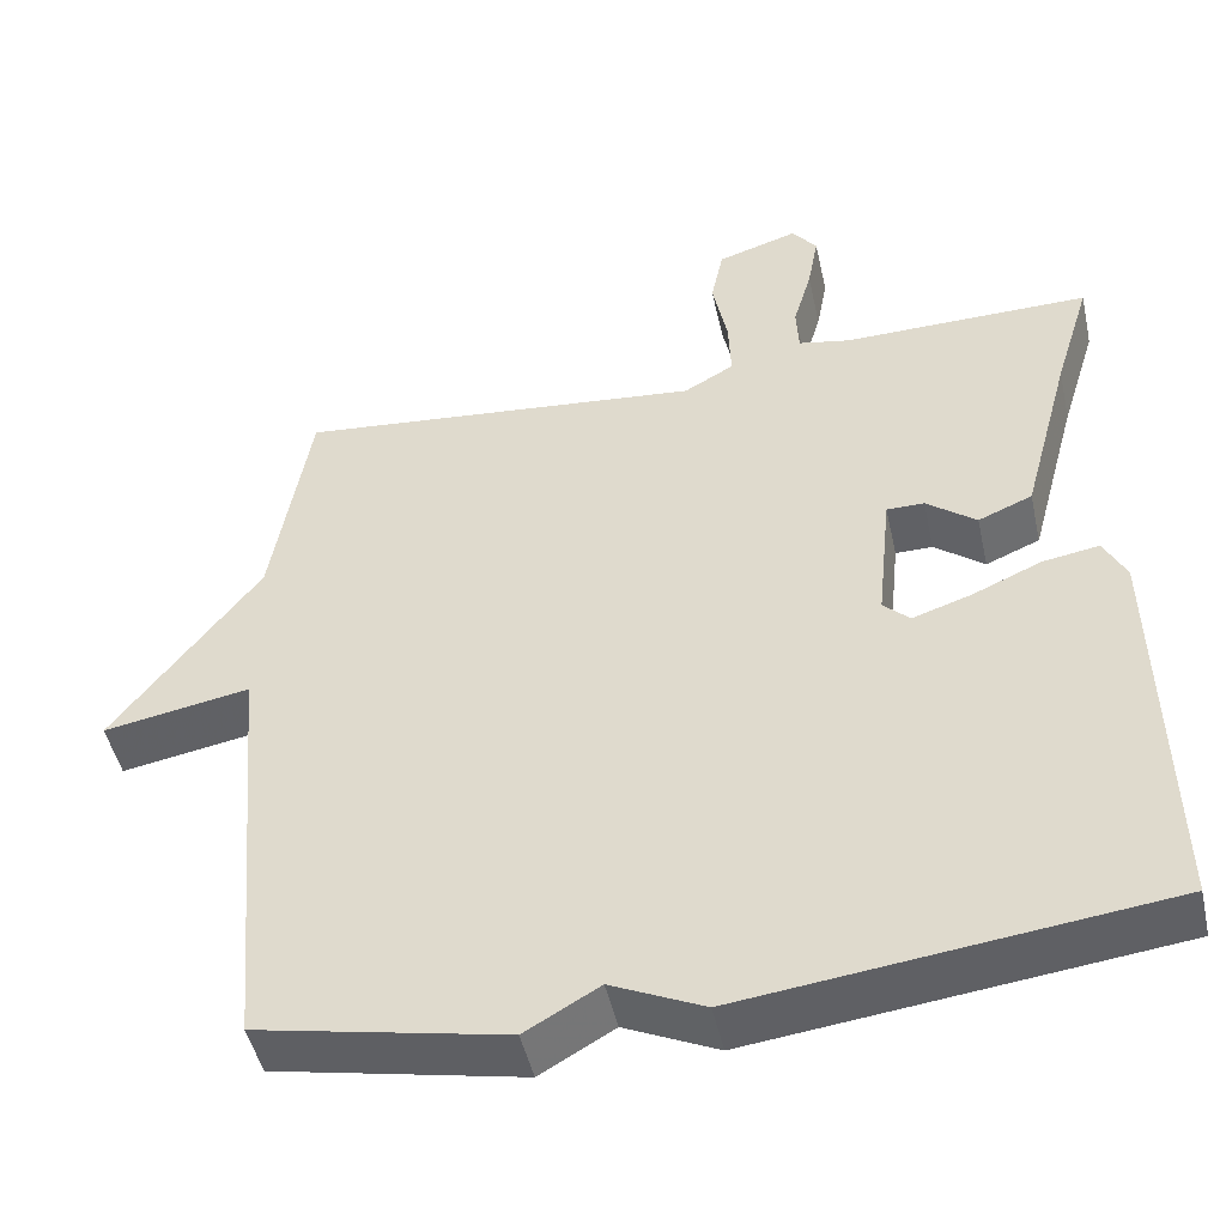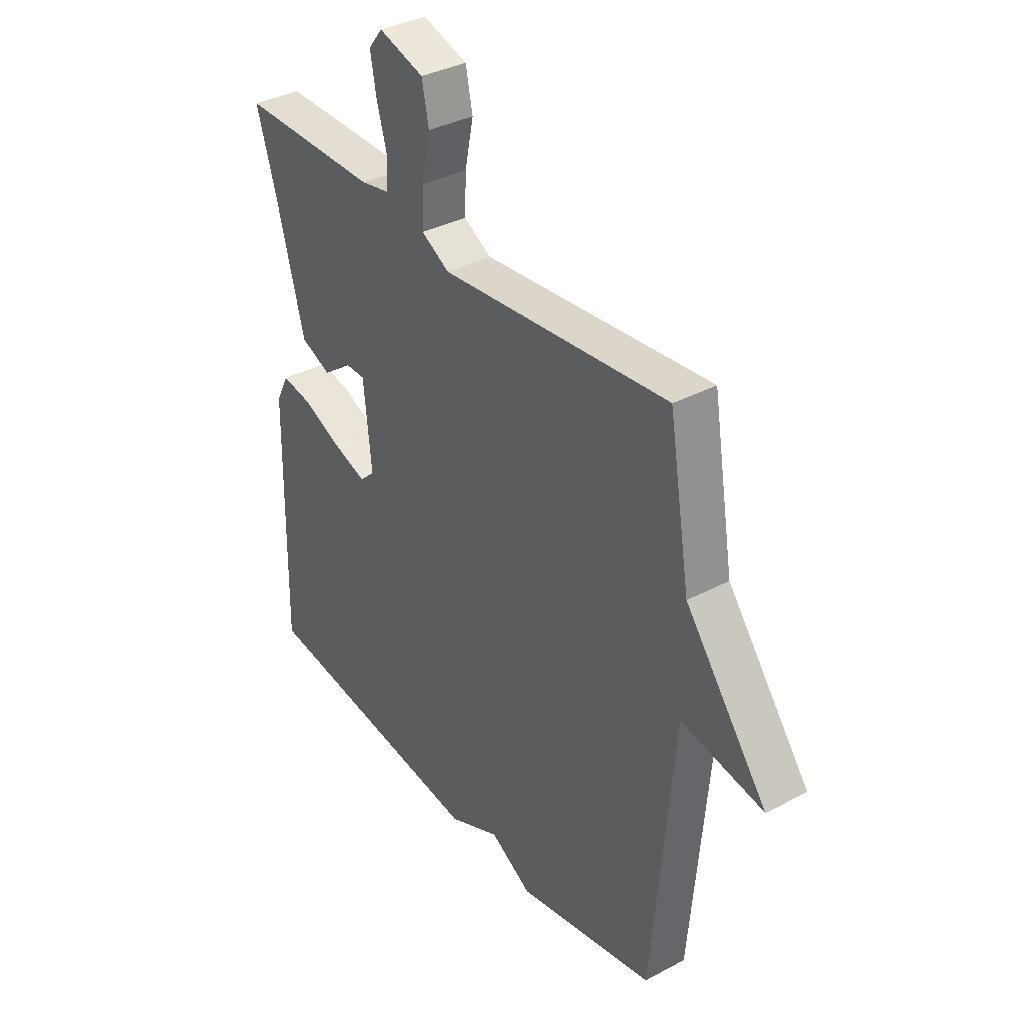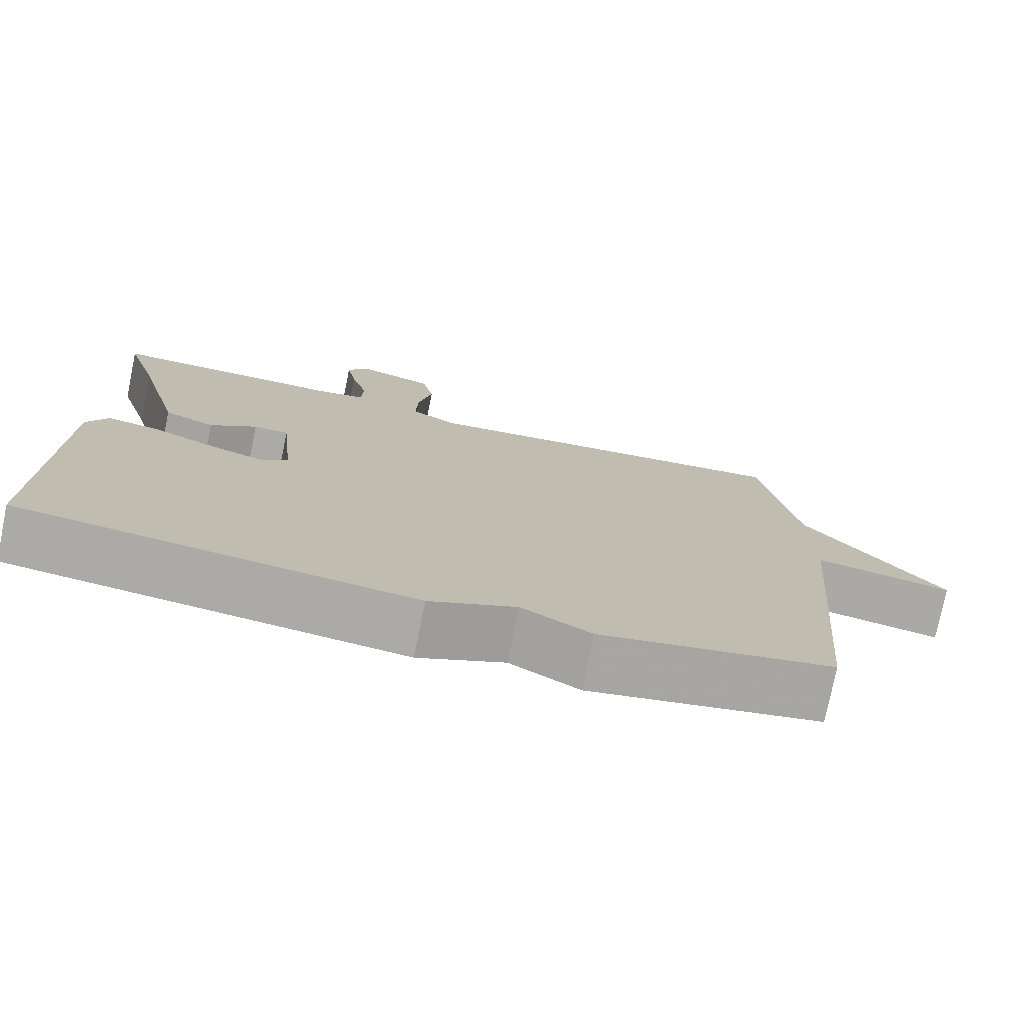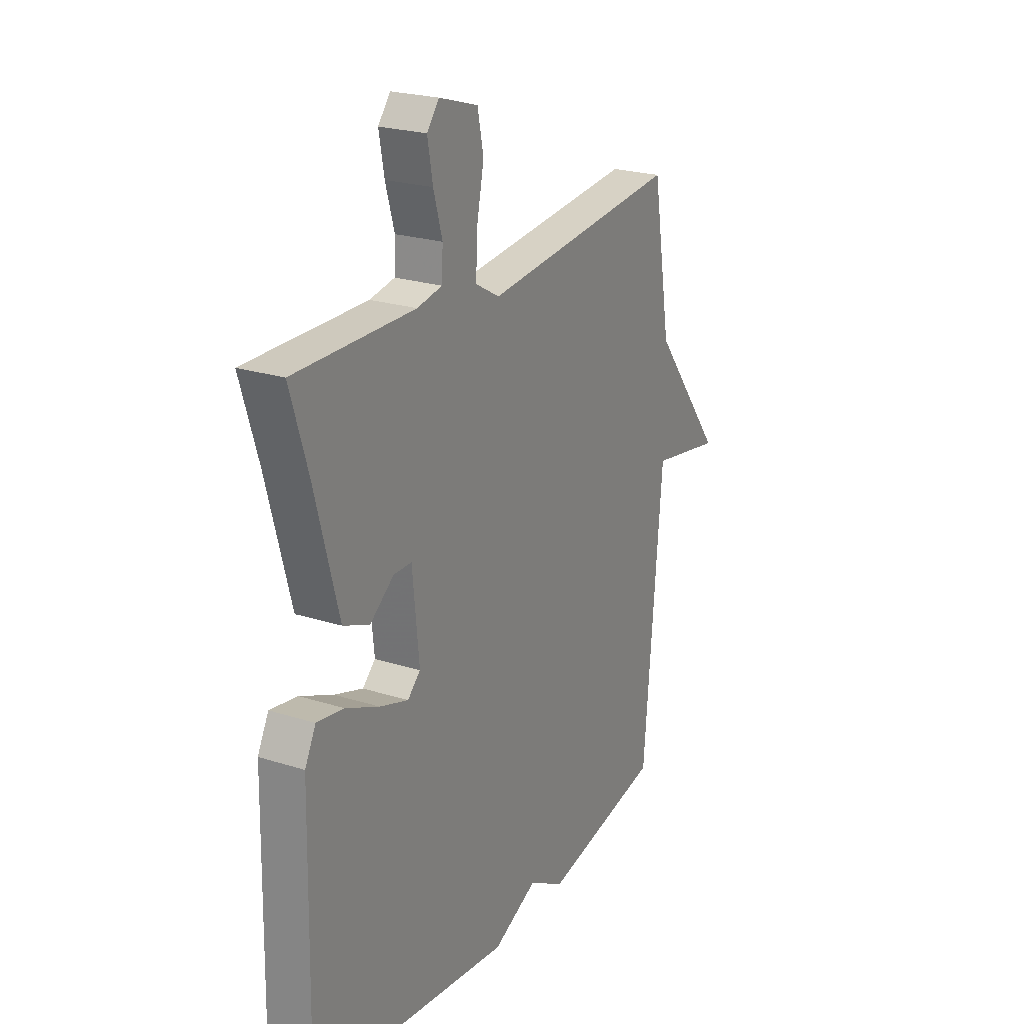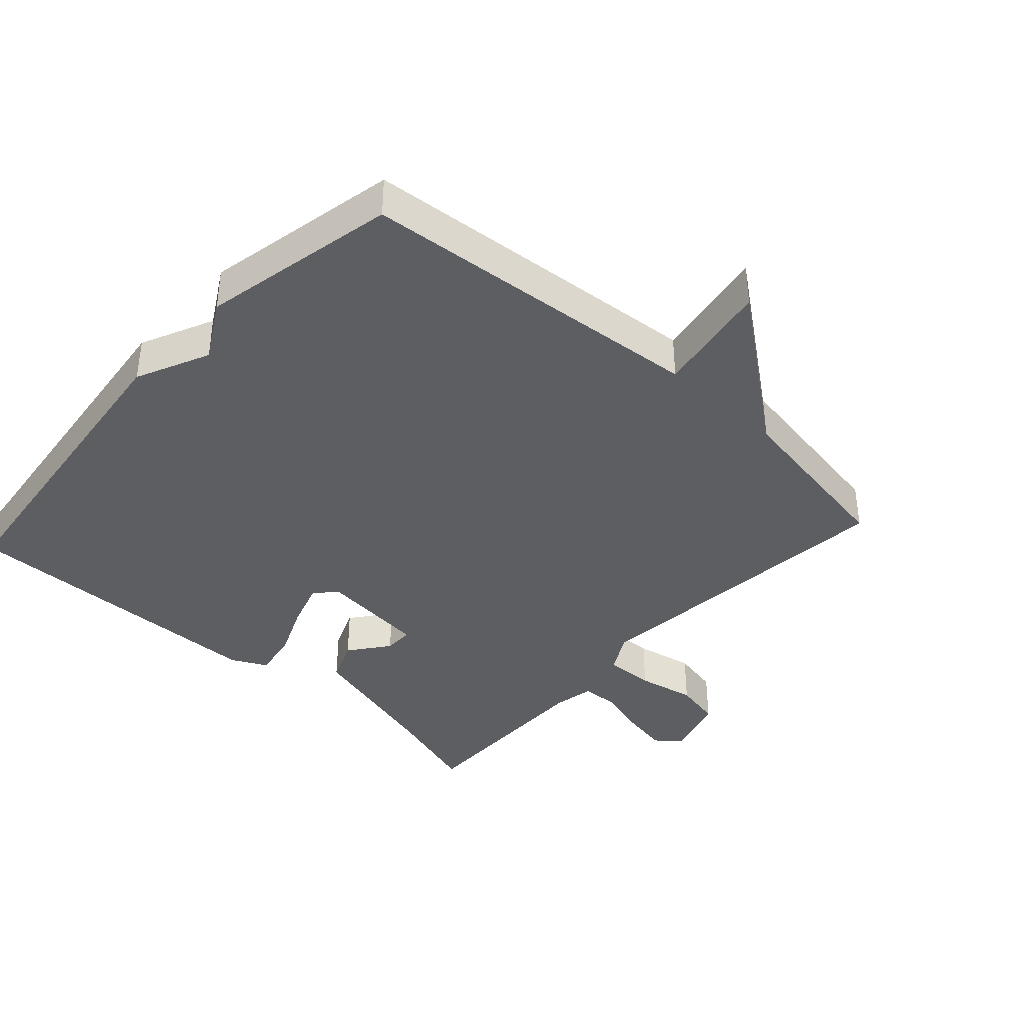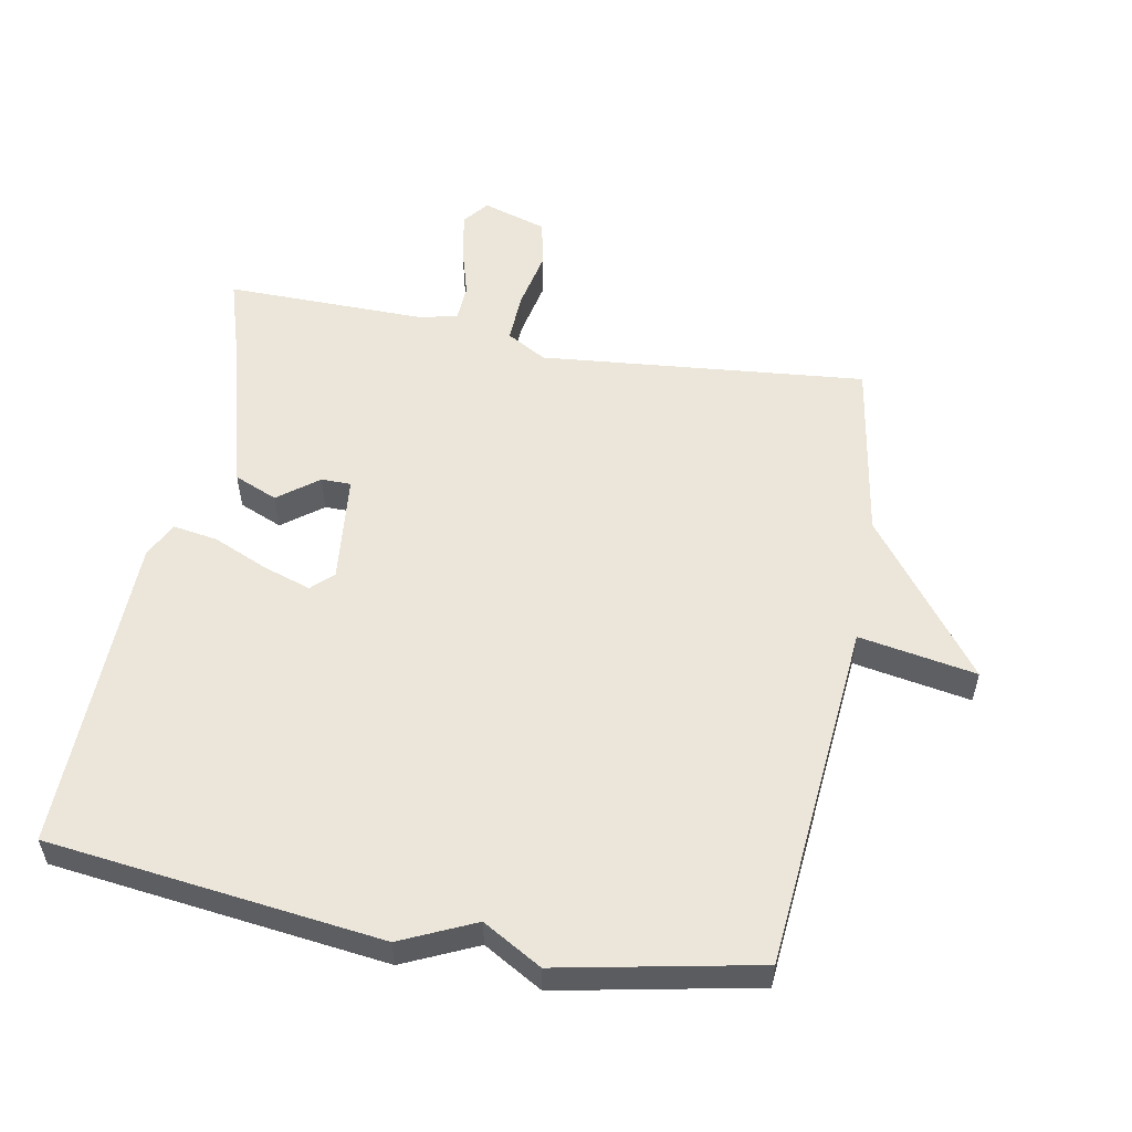
<metadata>
{"format":"obj","ext":"obj","renderer":"f3d","projection":"perspective","resolution":1024,"background":"white","views":[{"elev":-47.7,"azim":12.5,"up":"+Z"},{"elev":35.6,"azim":-125.1,"up":"+Z"},{"elev":-76.1,"azim":168.5,"up":"+Z"},{"elev":23.1,"azim":118.4,"up":"+Z"},{"elev":-39.1,"azim":-132.4,"up":"+Y"},{"elev":55.2,"azim":-169.4,"up":"+Y"}]}
</metadata>
<code>
v -0.5 0.07 0.5
v -0.009 0.07 0.452
v 0.051 0.07 0.486
v 0.048 0.07 0.561
v 0.03 0.07 0.649
v 0.045 0.07 0.721
v 0.142 0.07 0.751
v 0.172 0.07 0.713
v 0.159 0.07 0.642
v 0.137 0.07 0.566
v 0.14 0.07 0.509
v 0.202 0.07 0.497
v 0.5 0.07 0.5
v 0.456 0.07 0.358
v 0.397 0.07 0.14
v 0.332 0.07 0.113
v 0.272 0.07 0.159
v 0.227 0.07 0.159
v 0.21 0.07 -0.005
v 0.242 0.07 -0.035
v 0.313 0.07 -0.012
v 0.396 0.07 0.024
v 0.464 0.07 0.035
v 0.491 0.07 -0.018
v 0.5 0.07 -0.5
v -0.002 0.07 -0.56
v -0.113 0.07 -0.509
v -0.202 0.07 -0.56
v -0.5 0.07 -0.5
v -0.546 0.07 0.027
v -0.723 0.07 -0.004
v -0.546 0.07 0.227
v -0.5 0 0.5
v -0.009 0 0.452
v 0.051 0 0.486
v 0.048 0 0.561
v 0.03 0 0.649
v 0.045 0 0.721
v 0.142 0 0.751
v 0.172 0 0.713
v 0.159 0 0.642
v 0.137 0 0.566
v 0.14 0 0.509
v 0.202 0 0.497
v 0.5 0 0.5
v 0.456 0 0.358
v 0.397 0 0.14
v 0.332 0 0.113
v 0.272 0 0.159
v 0.227 0 0.159
v 0.21 0 -0.005
v 0.242 0 -0.035
v 0.313 0 -0.012
v 0.396 0 0.024
v 0.464 0 0.035
v 0.491 0 -0.018
v 0.5 0 -0.5
v -0.002 0 -0.56
v -0.113 0 -0.509
v -0.202 0 -0.56
v -0.5 0 -0.5
v -0.546 0 0.027
v -0.723 0 -0.004
v -0.546 0 0.227
f 30 31 32
f 32 1 2
f 30 32 2
f 29 30 2
f 28 29 2
f 27 28 2
f 25 26 27
f 24 25 27
f 23 24 27
f 22 23 27
f 21 22 27
f 20 21 27
f 19 20 27
f 27 2 3
f 19 27 3
f 18 19 3
f 17 18 3 4
f 14 15 16 17
f 12 13 14 17
f 11 12 17
f 4 5 6
f 17 4 6
f 11 17 6
f 10 11 6
f 8 9 10
f 7 8 10
f 6 7 10
f 64 63 62
f 34 33 64
f 34 64 62
f 34 62 61
f 34 61 60
f 34 60 59
f 59 58 57
f 59 57 56
f 59 56 55
f 59 55 54
f 59 54 53
f 59 53 52
f 59 52 51
f 35 34 59
f 35 59 51
f 35 51 50
f 36 35 50 49
f 49 48 47 46
f 49 46 45 44
f 49 44 43
f 38 37 36
f 38 36 49
f 38 49 43
f 38 43 42
f 42 41 40
f 42 40 39
f 42 39 38
f 1 33 34 2
f 2 34 35 3
f 3 35 36 4
f 4 36 37 5
f 5 37 38 6
f 6 38 39 7
f 7 39 40 8
f 8 40 41 9
f 9 41 42 10
f 10 42 43 11
f 11 43 44 12
f 12 44 45 13
f 13 45 46 14
f 14 46 47 15
f 15 47 48 16
f 16 48 49 17
f 17 49 50 18
f 18 50 51 19
f 19 51 52 20
f 20 52 53 21
f 21 53 54 22
f 22 54 55 23
f 23 55 56 24
f 24 56 57 25
f 25 57 58 26
f 26 58 59 27
f 27 59 60 28
f 28 60 61 29
f 29 61 62 30
f 30 62 63 31
f 31 63 64 32
f 32 64 33 1

</code>
